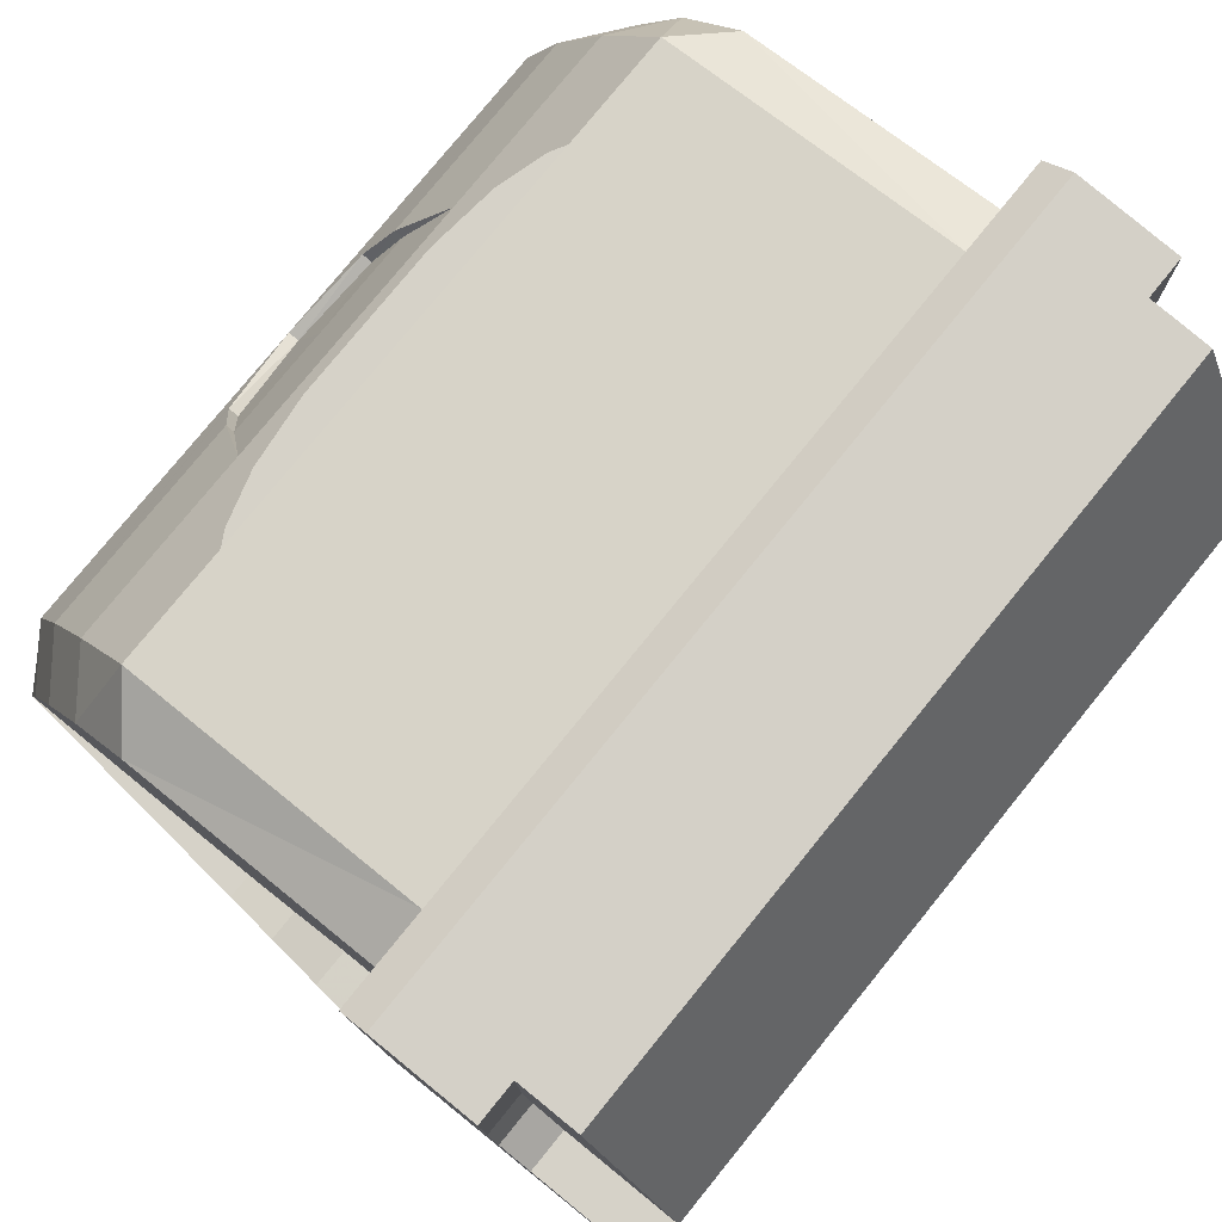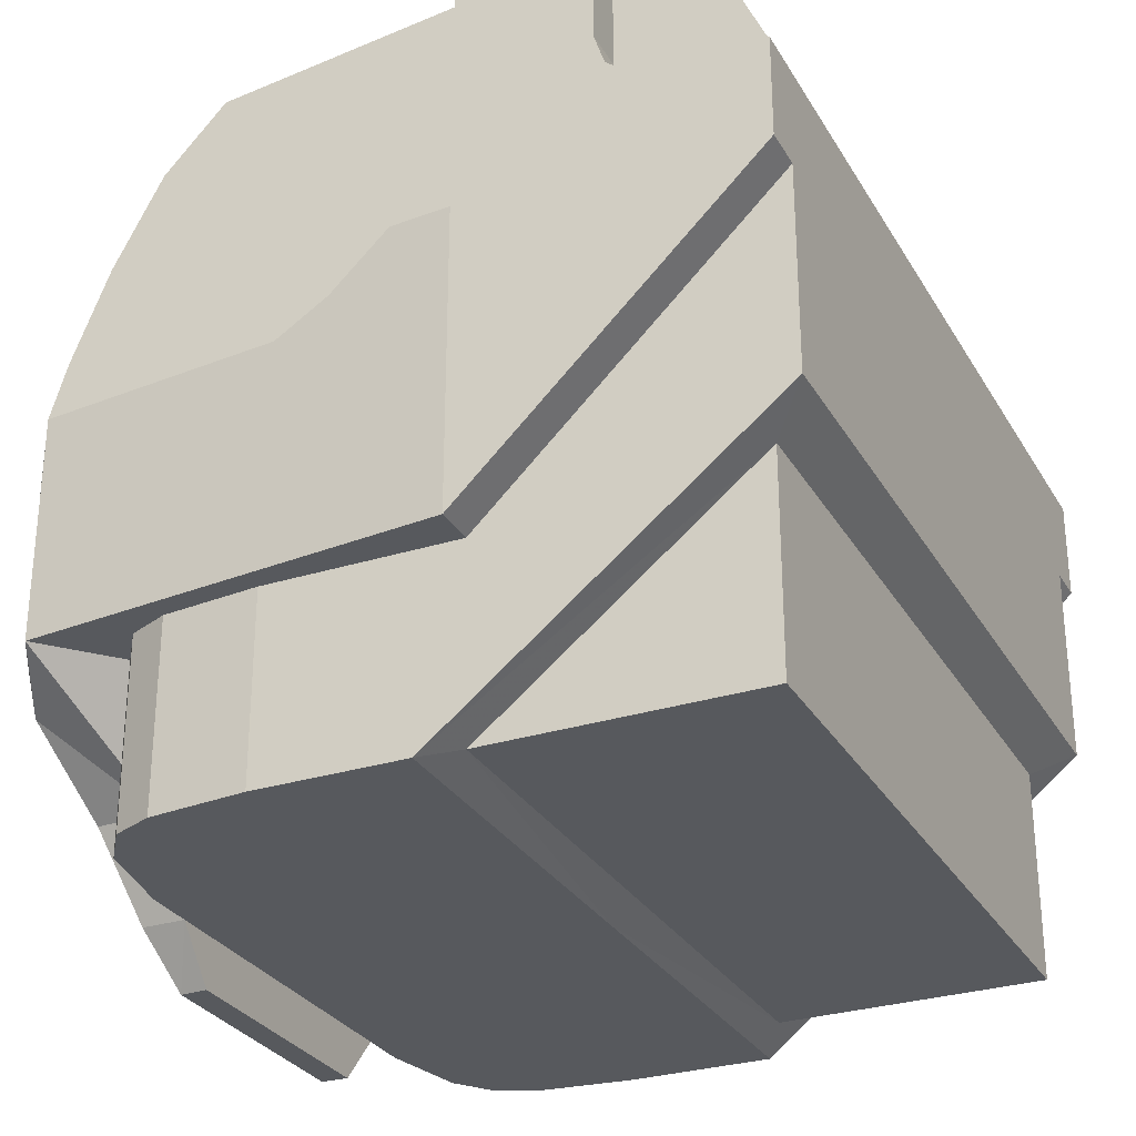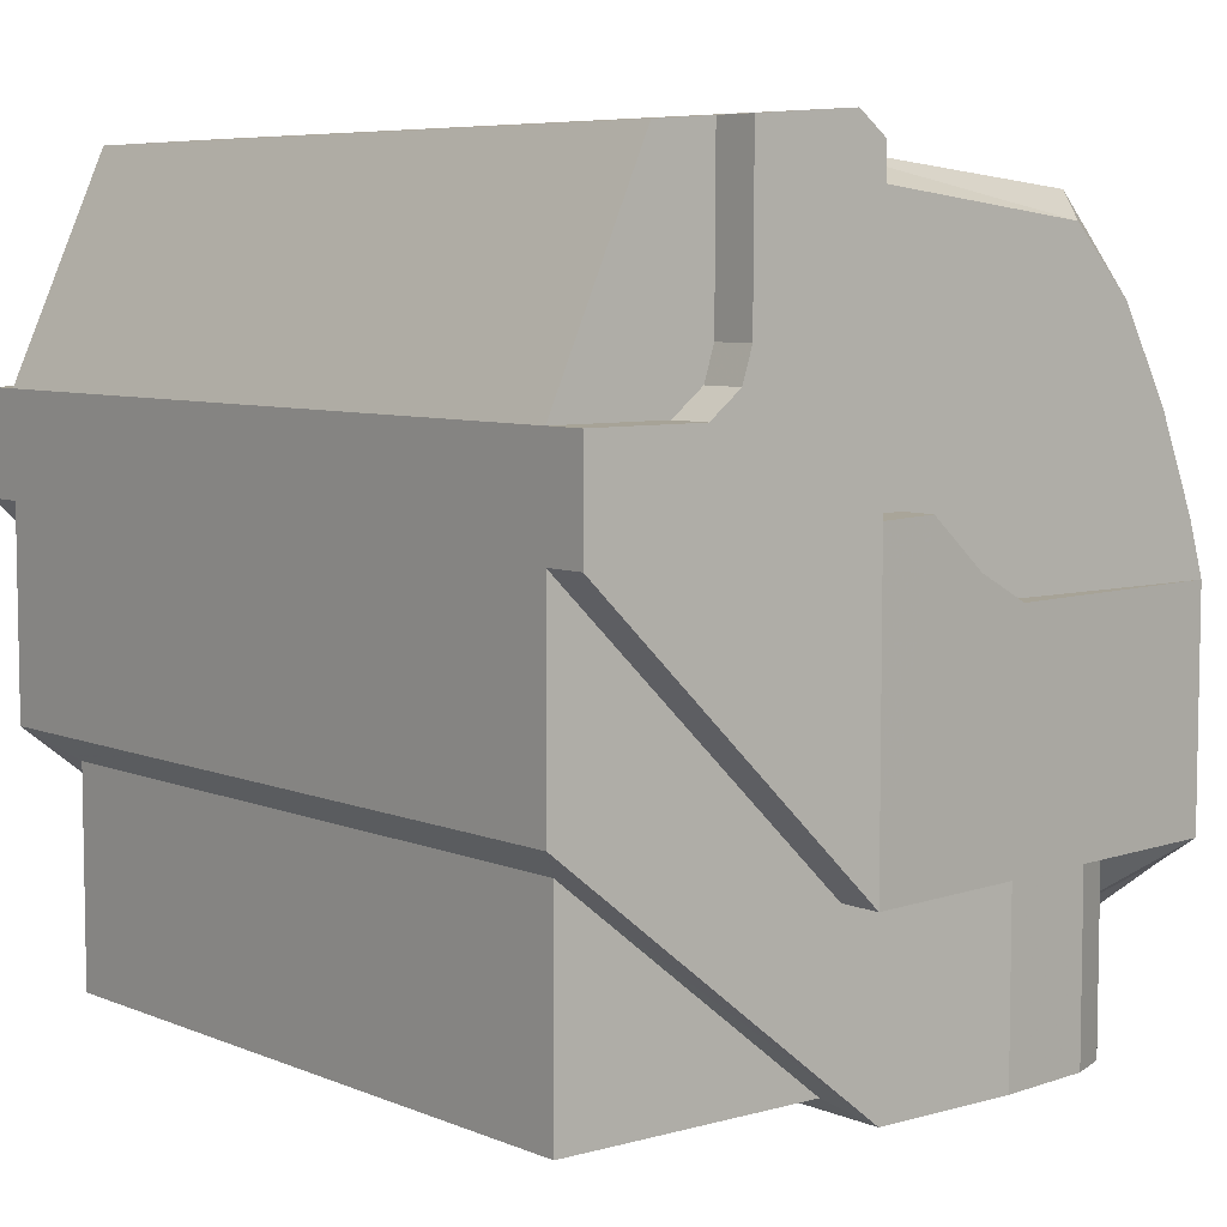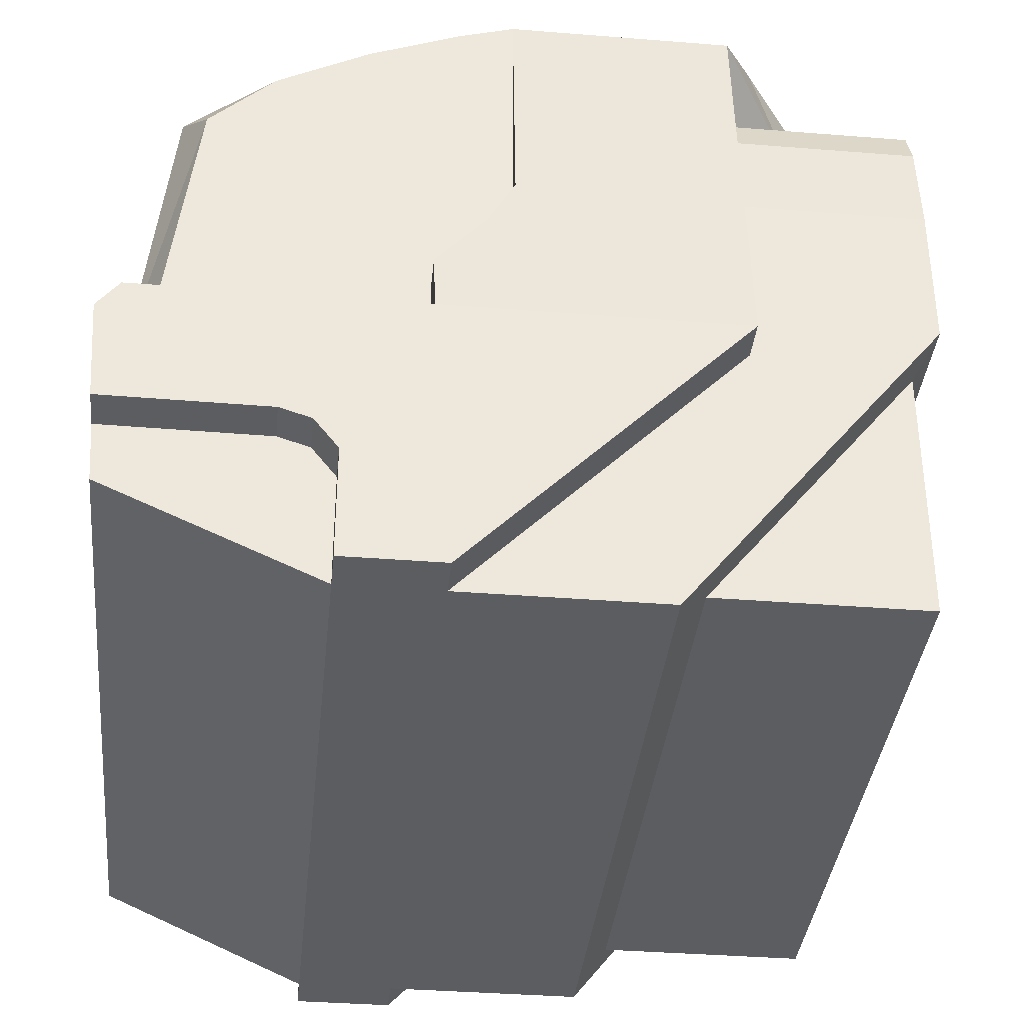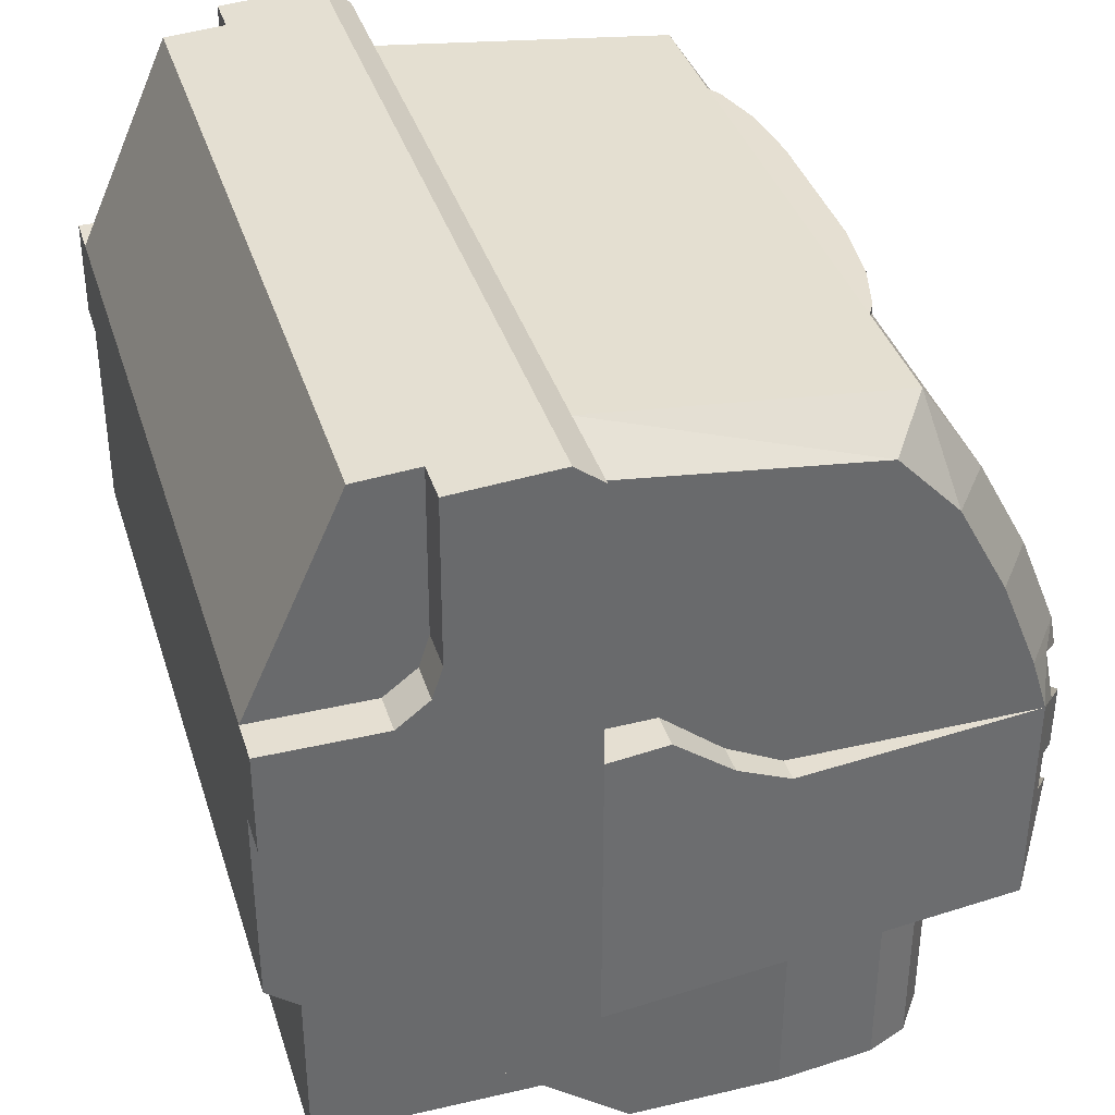
<metadata>
{"format":"obj","ext":"obj","renderer":"f3d","projection":"perspective","resolution":1024,"background":"white","views":[{"elev":78.2,"azim":129.1,"up":"+Y"},{"elev":-29.2,"azim":114.9,"up":"+Y"},{"elev":6.7,"azim":-129.7,"up":"+Y"},{"elev":-37.0,"azim":-95.9,"up":"+Z"},{"elev":37.5,"azim":-106.7,"up":"+Y"}]}
</metadata>
<code>
v 0.01894 -0.09807 0.02686
v -0.01894 -0.09807 0.02686
v 0.03297 -0.07859 0.03247
v -0.03297 -0.07859 0.03247
v 0 -0.09807 0.02686
v 0 -0.07859 0.03247
v 0 -0.06841 0.03442
v 0 -0.0629 0.03517
v 0 -0.04872 0.03578
v 0 -0.0345 0.03567
v 0 -0.02152 0.03323
v 0 0.005682 0.02049
v 0 0.01926 0.01141
v 0 -0.09807 0.02287
v 0.01915 -0.09807 0.02287
v -0.01915 -0.09807 0.02287
v 0.04721 -0.0629 0.03517
v -0.04721 -0.0629 0.03517
v 0.04814 -0.05088 0.03569
v -0.04814 -0.05088 0.03569
v 0.04843 -0.0345 0.03567
v -0.04843 -0.0345 0.03567
v 0.04843 -0.02152 0.03323
v -0.04843 -0.02152 0.03323
v 0.04843 -0.007919 0.02777
v -0.04843 -0.007919 0.02777
v 0.04843 0.005682 0.02049
v -0.04843 0.005682 0.02049
v 0.04843 0.01926 0.01141
v -0.04843 0.01926 0.01141
v 0.0461 -0.06841 0.03442
v -0.0461 -0.06841 0.03442
v 0.02546 -0.09059 0.02932
v -0.02546 -0.09059 0.02932
v 0 -0.09059 0.02932
v 0.02546 -0.09059 0.02287
v -0.02546 -0.09059 0.02287
v 0.03297 -0.07859 0.02287
v -0.03297 -0.07859 0.02287
v 0 -0.09059 0.02287
v 0.05651 -0.09059 -0.02676
v -0.05651 -0.09059 -0.02676
v 0.05651 -0.05141 -0.07648
v -0.05651 -0.05141 -0.07648
v 0.05651 -0.02122 -0.07648
v -0.05651 -0.02122 -0.07648
v 0.05651 -0.006352 -0.07648
v -0.05651 -0.006352 -0.07648
v 0.05651 0.02567 -0.06207
v -0.05651 0.02567 -0.06207
v 0.05651 0.02735 -0.03742
v -0.05651 0.02735 -0.03742
v 0.04852 0.02405 -0.03319
v -0.04852 0.02405 -0.03319
v 0 0.02567 -0.06207
v 0 0.02735 -0.03742
v 0 0.02405 -0.03319
v 0.05044 -0.08765 -0.03062
v -0.05044 -0.08765 -0.03062
v 0.05044 -0.05598 -0.07074
v -0.05044 -0.05598 -0.07074
v 0.05044 -0.08754 -0.07074
v -0.05044 -0.08754 -0.07074
v 0 -0.08754 -0.07074
v 0 -0.05598 -0.07074
v 0 -0.08765 -0.03062
v 0 -0.05141 -0.07648
v 0 -0.09059 -0.0267
v 0.05651 -0.0629 -0.03319
v -0.05651 -0.0629 -0.03319
v 0.05651 0.02629 -0.0529
v -0.05651 0.02629 -0.0529
v 0.05651 -0.006352 -0.05918
v -0.05651 -0.006352 -0.05918
v 0.05651 -0.002742 -0.05452
v -0.05651 -0.002742 -0.05452
v 0.05651 0.00192 -0.05302
v -0.05651 0.00192 -0.05302
v 0 -0.006352 -0.07648
v 0.0627 -0.02122 -0.07648
v -0.0627 -0.02122 -0.07648
v 0.0627 -0.0629 -0.03319
v -0.0627 -0.0629 -0.03319
v 0.0627 0.02735 -0.03742
v -0.0627 0.02735 -0.03742
v 0.0627 0.02629 -0.0529
v -0.0627 0.02629 -0.0529
v 0.0627 -0.006352 -0.07648
v -0.0627 -0.006352 -0.07648
v 0.0627 -0.006352 -0.05918
v -0.0627 -0.006352 -0.05918
v 0.0627 -0.002742 -0.05452
v -0.0627 -0.002742 -0.05452
v 0.0627 0.00192 -0.05302
v -0.0627 0.00192 -0.05302
v 0.05651 -0.0629 0.02958
v -0.05651 -0.0629 0.02958
v 0.05651 -0.02966 0.02958
v -0.05651 -0.02966 0.02958
v 0.05651 -0.02152 0.02706
v -0.05651 -0.02152 0.02706
v 0.05651 -0.007919 0.0216
v -0.05651 -0.007919 0.0216
v 0.05651 0.005682 0.01433
v -0.05651 0.005682 0.01433
v 0.05651 0.01527 0.005246
v -0.05651 0.01527 0.005246
v 0.05651 0.02004 -0.03319
v -0.05651 0.02004 -0.03319
v 0.0627 0.02405 -0.03319
v -0.0627 0.02405 -0.03319
v 0.05651 -0.02966 -0.00702
v -0.05651 -0.02966 -0.00702
v 0.05651 -0.02548 -0.01517
v -0.05651 -0.02548 -0.01517
v 0.05651 -0.01812 -0.02412
v -0.05651 -0.01812 -0.02412
v 0.05651 -0.01832 -0.03319
v -0.05651 -0.01832 -0.03319
v 0.06012 -0.02966 -0.00702
v -0.06012 -0.02966 -0.00702
v 0.06093 -0.02548 -0.01517
v -0.06093 -0.02548 -0.01517
v 0.06181 -0.01812 -0.02412
v -0.06181 -0.01812 -0.02412
v 0.0627 -0.01832 -0.03319
v -0.0627 -0.01832 -0.03319
v 0.05651 0.02405 -0.03319
v -0.05651 0.02405 -0.03319
v 0.05244 -0.09059 0.01604
v -0.05244 -0.09059 0.01604
v 0.05651 -0.09059 -0.004558
v -0.05651 -0.09059 -0.004558
v 0.03297 -0.09059 0.02287
v -0.03297 -0.09059 0.02287
v 0.05505 -0.09059 0.009958
v -0.05505 -0.09059 0.009958
v 0.04641 -0.09059 0.0203
v -0.04641 -0.09059 0.0203
v 0.05651 -0.0629 -0.004558
v -0.05651 -0.0629 -0.004558
v 0.05505 -0.0629 0.009958
v -0.05505 -0.0629 0.009958
v 0.05244 -0.0629 0.01604
v -0.05244 -0.0629 0.01604
v 0.04641 -0.0629 0.0203
v -0.04641 -0.0629 0.0203
v 0.01627 -0.007919 0.02777
v -0.01627 -0.007919 0.02777
v 0.02005 0.005682 0.02049
v -0.02005 0.005682 0.02049
v 0.01318 -0.01695 0.0314
v -0.01318 -0.01695 0.0314
v 0.01318 -0.0172 0.02987
v -0.01318 -0.0172 0.02987
v 0.01627 -0.008076 0.02647
v -0.01627 -0.008076 0.02647
v 0 -0.008076 0.02647
v 0 -0.02155 0.03159
v 0.03447 -0.0345 0.03567
v -0.03447 -0.0345 0.03567
v 0.0327 -0.04395 0.03574
v -0.0327 -0.04395 0.03574
v 0.04843 -0.02617 0.03414
v -0.04843 -0.02617 0.03414
v 0.05248 -0.03207 0.03261
v -0.05248 -0.03207 0.03261
v 0.05236 -0.02386 0.03098
v -0.05236 -0.02386 0.03098
v 0.0521 -0.02394 0.02925
v -0.0521 -0.02394 0.02925
v 0.05217 -0.03222 0.03072
v -0.05217 -0.03222 0.03072
v 0.04811 -0.02633 0.03225
v -0.04811 -0.02633 0.03225
v 0.03238 -0.0441 0.03385
v -0.03238 -0.0441 0.03385
v 0.03415 -0.03465 0.03378
v -0.03415 -0.03465 0.03378
v 0.04811 -0.03465 0.03378
v -0.04811 -0.03465 0.03378
v 0.03897 -0.04872 0.03578
v -0.03897 -0.04872 0.03578
v 0.03426 -0.05945 0.03532
v -0.03426 -0.05945 0.03532
v 0.0482 -0.04457 0.03574
v -0.0482 -0.04457 0.03574
v 0.05245 -0.04183 0.03253
v -0.05245 -0.04183 0.03253
v 0.05294 -0.04784 0.03219
v -0.05294 -0.04784 0.03219
v 0.0482 -0.04457 0.03419
v -0.0482 -0.04457 0.03419
v 0.05245 -0.04183 0.03098
v -0.05245 -0.04183 0.03098
v 0.04814 -0.05088 0.03414
v -0.04814 -0.05088 0.03414
v 0.03426 -0.05945 0.03377
v -0.03426 -0.05945 0.03377
v 0.03897 -0.04872 0.03423
v -0.03897 -0.04872 0.03423
v 0.05294 -0.04784 0.03064
v -0.05294 -0.04784 0.03064
v 0 0.0126 0.01587
v 0.0114 0.0126 0.01587
v -0.0114 0.0126 0.01587
v 0.0216 0.0143 0.01474
v -0.0216 0.0143 0.01474
v 0.02901 0.01744 0.01264
v -0.02901 0.01744 0.01264
v 0.03124 0.01926 0.01141
v -0.03124 0.01926 0.01141
v 0 0.01926 0.01587
v 0.0114 0.01926 0.01587
v -0.0114 0.01926 0.01587
v 0.0216 0.01926 0.01474
v -0.0216 0.01926 0.01474
v 0.02901 0.01926 0.01264
v -0.02901 0.01926 0.01264
v 0 0.01926 0.01141
f 17 8 7
f 7 8 18
f 31 6 3
f 4 6 32
f 31 7 6
f 6 7 32
f 7 31 17
f 18 32 7
f 58 62 60
f 61 63 59
f 43 45 69
f 70 46 44
f 71 55 56
f 56 55 72
f 49 55 71
f 72 55 50
f 71 56 51
f 52 56 72
f 41 43 69
f 70 44 42
f 47 45 79
f 79 46 48
f 17 96 19
f 20 97 18
f 17 31 96
f 97 32 18
f 53 106 108
f 109 107 54
f 88 90 80
f 81 91 89
f 94 110 92
f 93 111 95
f 84 110 94
f 95 111 85
f 84 94 86
f 87 95 85
f 29 106 53
f 54 107 30
f 73 47 77
f 78 48 74
f 73 77 75
f 76 78 74
f 49 71 77
f 78 72 50
f 49 77 47
f 48 78 50
f 98 120 112
f 113 121 99
f 126 82 80
f 81 83 127
f 110 126 92
f 93 127 111
f 80 90 126
f 127 91 81
f 90 92 126
f 127 93 91
f 122 120 82
f 83 121 123
f 124 122 82
f 83 123 125
f 126 124 82
f 83 125 127
f 112 114 116
f 117 115 113
f 116 102 100
f 101 103 117
f 100 98 112
f 113 99 101
f 100 112 116
f 117 113 101
f 116 118 108
f 109 119 117
f 116 108 106
f 107 109 117
f 104 102 116
f 117 103 105
f 104 116 106
f 107 117 105
f 126 110 108
f 109 111 127
f 126 108 118
f 119 109 127
f 96 82 120
f 121 83 97
f 96 120 98
f 99 121 97
f 116 124 118
f 119 125 117
f 124 126 118
f 119 127 125
f 114 122 116
f 117 123 115
f 122 124 116
f 117 125 123
f 112 120 114
f 115 121 113
f 120 122 114
f 115 123 121
f 51 110 84
f 85 111 52
f 45 47 88
f 89 48 46
f 45 88 80
f 81 89 46
f 77 71 86
f 87 72 78
f 77 86 94
f 95 87 78
f 75 77 94
f 95 78 76
f 75 94 92
f 93 95 76
f 73 75 92
f 93 76 74
f 73 92 90
f 91 93 74
f 47 73 90
f 91 74 48
f 47 90 88
f 89 91 48
f 51 86 71
f 72 87 52
f 51 84 86
f 87 85 52
f 69 45 80
f 81 46 70
f 69 80 82
f 83 81 70
f 47 79 55
f 55 79 48
f 47 55 49
f 50 55 48
f 43 67 45
f 46 67 44
f 67 79 45
f 46 79 67
f 58 41 68
f 68 42 59
f 58 68 66
f 66 68 59
f 60 67 43
f 44 67 61
f 60 65 67
f 67 65 61
f 58 64 62
f 63 64 59
f 58 66 64
f 64 66 59
f 62 65 60
f 61 65 63
f 62 64 65
f 65 64 63
f 58 60 41
f 42 61 59
f 60 43 41
f 42 44 61
f 53 51 56
f 56 52 54
f 53 56 57
f 57 56 54
f 14 40 15
f 16 40 14
f 15 40 36
f 37 40 16
f 3 33 38
f 39 34 4
f 38 33 36
f 37 34 39
f 1 36 33
f 34 37 2
f 1 15 36
f 37 16 2
f 35 1 33
f 34 2 35
f 1 35 5
f 5 35 2
f 3 6 33
f 34 6 4
f 33 6 35
f 35 6 34
f 15 1 5
f 5 2 16
f 5 14 15
f 16 14 5
f 108 128 53
f 54 129 109
f 128 51 53
f 54 52 129
f 108 110 128
f 129 111 109
f 128 110 51
f 52 111 129
f 36 134 38
f 39 135 37
f 69 82 140
f 141 83 70
f 82 142 140
f 141 143 83
f 96 142 82
f 83 143 97
f 96 144 142
f 143 145 97
f 96 146 144
f 145 147 97
f 96 38 146
f 147 39 97
f 31 38 96
f 97 39 32
f 3 38 31
f 32 39 4
f 36 40 68
f 68 40 37
f 134 36 68
f 68 37 135
f 138 134 68
f 68 135 139
f 130 138 68
f 68 139 131
f 136 130 68
f 68 131 137
f 132 136 68
f 68 137 133
f 41 132 68
f 68 133 42
f 10 23 11
f 11 24 10
f 11 23 25
f 26 24 11
f 13 53 57
f 57 54 13
f 25 27 148
f 149 28 26
f 27 29 150
f 151 30 28
f 152 11 25
f 26 11 153
f 152 25 148
f 149 26 153
f 150 148 27
f 28 149 151
f 156 158 154
f 155 158 157
f 154 158 159
f 159 158 155
f 148 150 156
f 157 151 149
f 160 23 10
f 10 24 161
f 10 9 160
f 161 9 10
f 162 160 9
f 9 161 163
f 23 160 164
f 165 161 24
f 168 98 100
f 101 99 169
f 100 23 168
f 169 24 101
f 168 23 164
f 165 24 169
f 98 168 166
f 167 169 99
f 172 170 174
f 175 171 173
f 180 174 178
f 179 175 181
f 172 174 180
f 181 175 173
f 180 178 176
f 177 179 181
f 182 162 9
f 9 163 183
f 9 8 184
f 185 8 9
f 184 8 17
f 18 8 185
f 184 182 9
f 9 183 185
f 21 162 186
f 187 163 22
f 186 166 21
f 22 167 187
f 98 166 188
f 189 167 99
f 190 19 96
f 97 20 191
f 96 98 190
f 191 99 97
f 190 98 188
f 189 99 191
f 162 182 186
f 187 183 163
f 17 19 184
f 185 20 18
f 188 166 186
f 187 167 189
f 202 192 196
f 197 193 203
f 202 194 192
f 193 195 203
f 196 200 198
f 199 201 197
f 196 192 200
f 201 193 197
f 209 211 218
f 219 212 210
f 13 29 53
f 54 30 13
f 214 220 213
f 213 220 215
f 216 220 214
f 215 220 217
f 218 220 216
f 217 220 219
f 211 220 218
f 219 220 212
f 12 150 13
f 13 151 12
f 13 150 29
f 30 151 13
f 207 209 216
f 217 210 208
f 209 218 216
f 217 219 210
f 207 214 205
f 206 215 208
f 207 216 214
f 215 217 208
f 205 213 204
f 204 213 206
f 205 214 213
f 213 215 206
f 182 184 200
f 201 185 183
f 184 198 200
f 201 199 185
f 190 188 194
f 195 189 191
f 190 194 202
f 203 195 191
f 19 190 196
f 197 191 20
f 190 202 196
f 197 203 191
f 186 182 200
f 201 183 187
f 186 200 192
f 193 201 187
f 184 19 196
f 197 20 185
f 184 196 198
f 199 197 185
f 188 186 192
f 193 187 189
f 188 192 194
f 195 193 189
f 162 21 180
f 181 22 163
f 162 180 176
f 177 181 163
f 160 162 178
f 179 163 161
f 162 176 178
f 179 177 163
f 164 160 174
f 175 161 165
f 160 178 174
f 175 179 161
f 21 166 180
f 181 167 22
f 166 172 180
f 181 173 167
f 168 164 174
f 175 165 169
f 168 174 170
f 171 175 169
f 166 168 172
f 173 169 167
f 168 170 172
f 173 171 169
f 12 156 150
f 151 157 12
f 12 158 156
f 157 158 12
f 148 154 152
f 153 155 149
f 148 156 154
f 155 157 149
f 152 159 11
f 11 159 153
f 152 154 159
f 159 155 153
f 23 100 25
f 26 101 24
f 25 100 102
f 103 101 26
f 25 102 27
f 28 103 26
f 27 102 104
f 105 103 28
f 27 104 29
f 30 105 28
f 29 104 106
f 107 105 30
f 41 69 140
f 141 70 42
f 41 140 132
f 133 141 42
f 130 146 138
f 139 147 131
f 130 144 146
f 147 145 131
f 138 38 134
f 135 39 139
f 138 146 38
f 39 147 139
f 130 136 142
f 143 137 131
f 130 142 144
f 145 143 131
f 136 132 140
f 141 133 137
f 136 140 142
f 143 141 137

</code>
